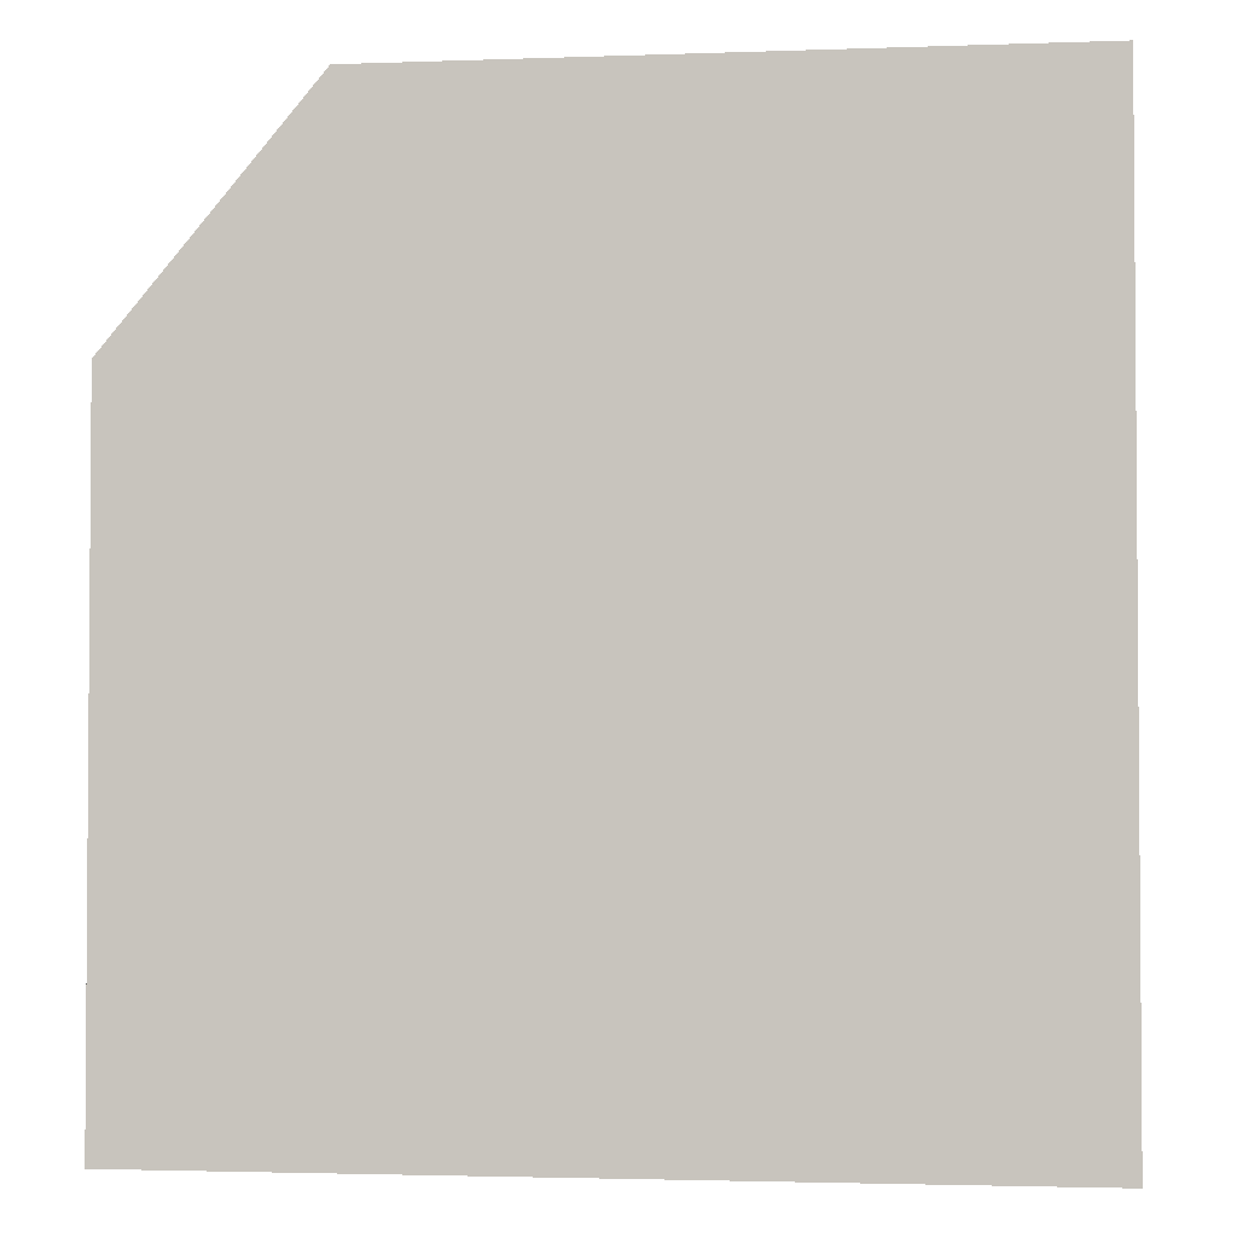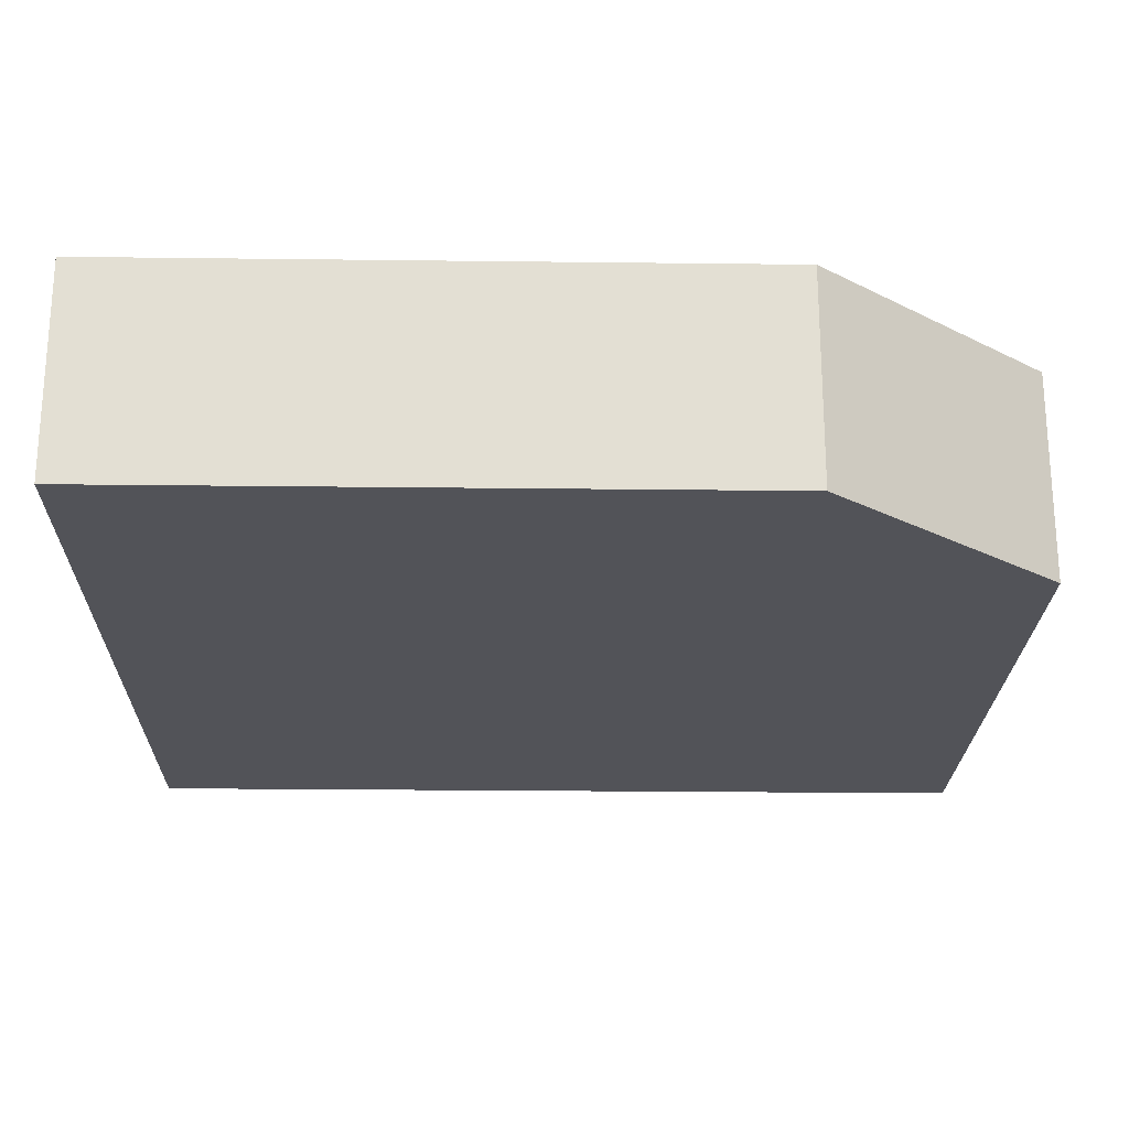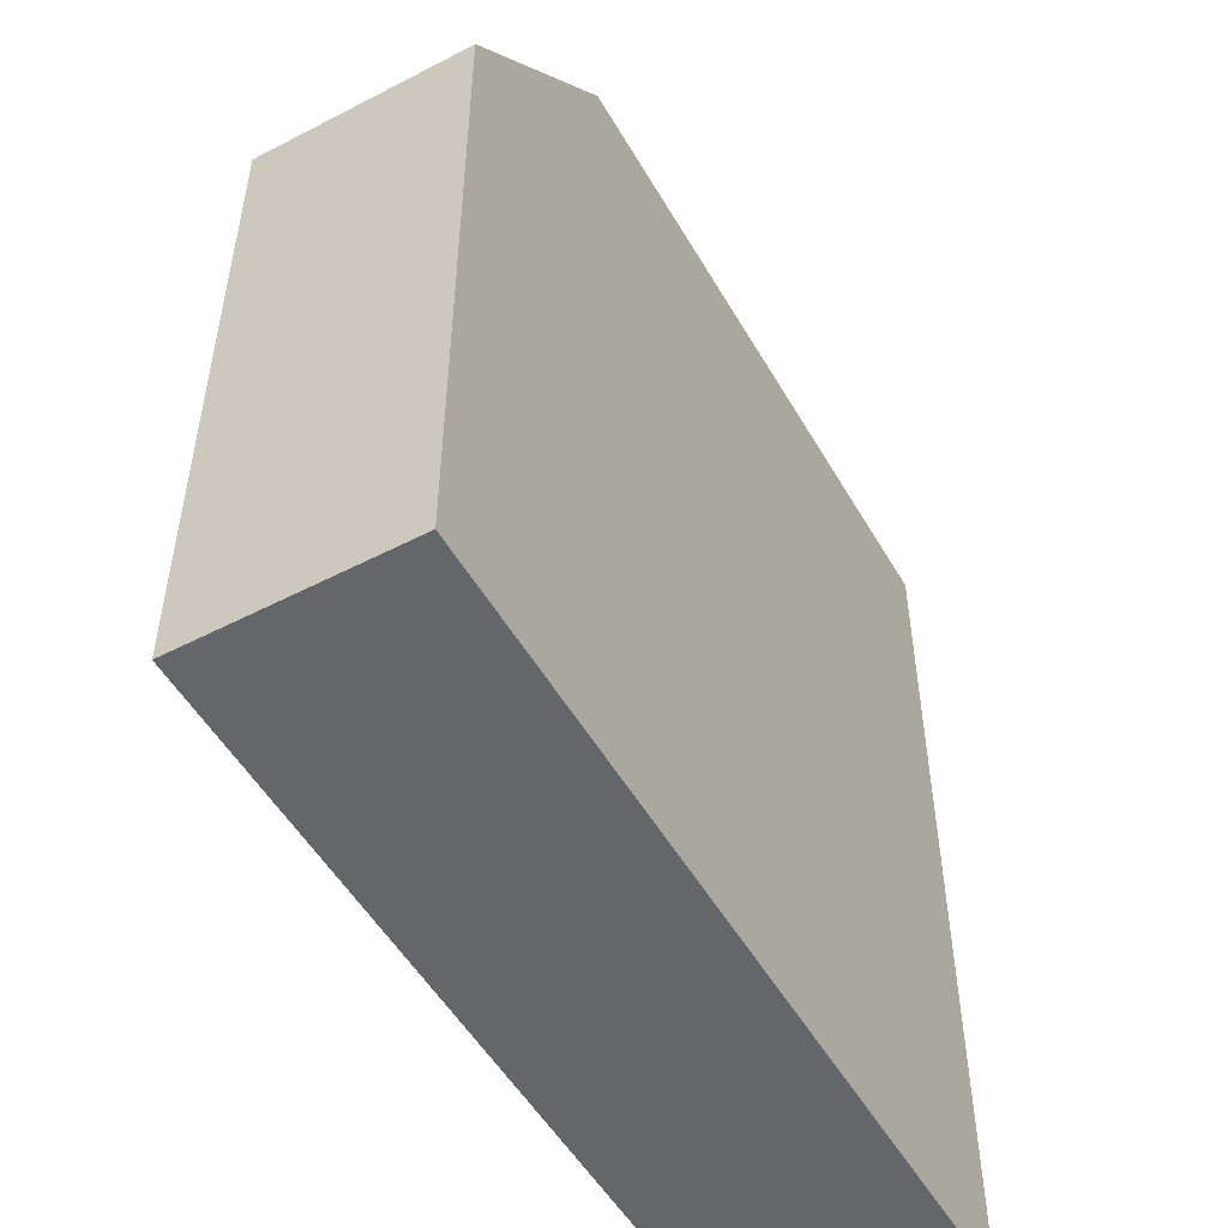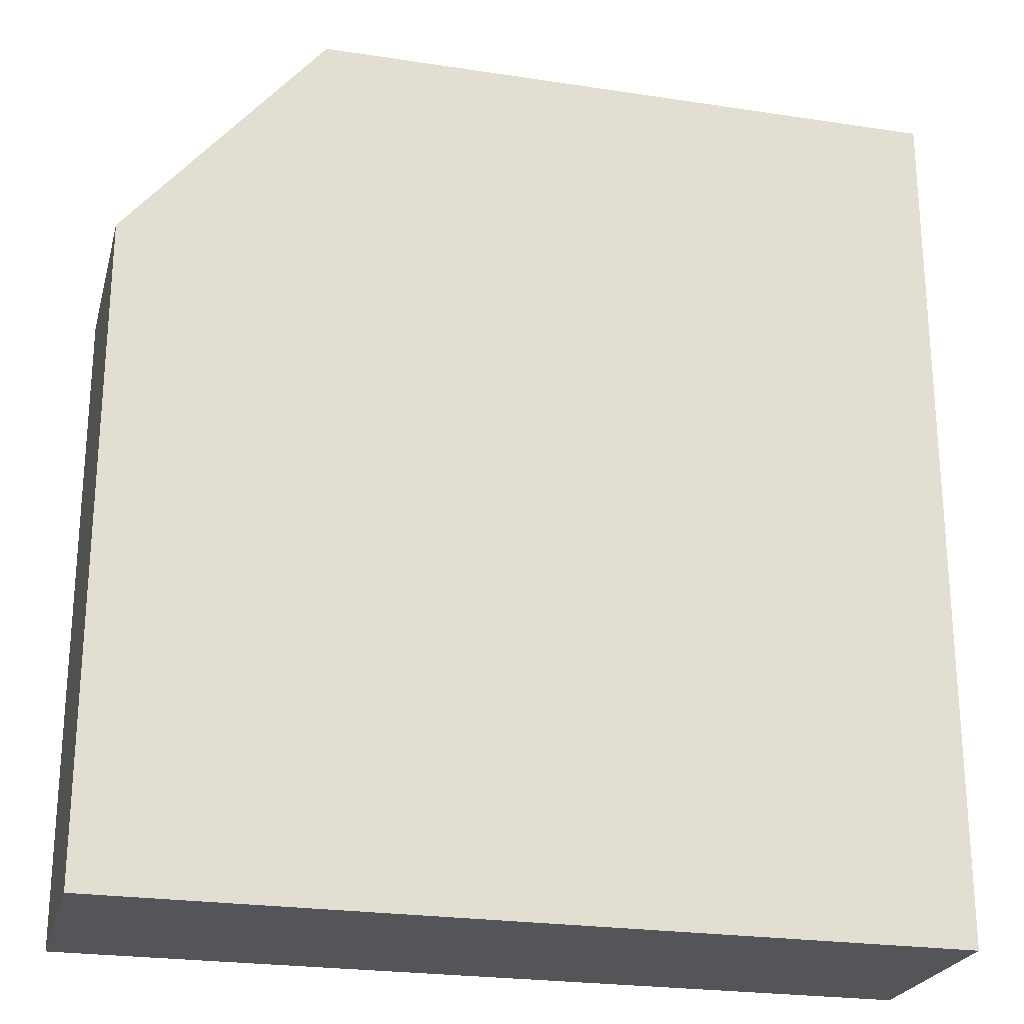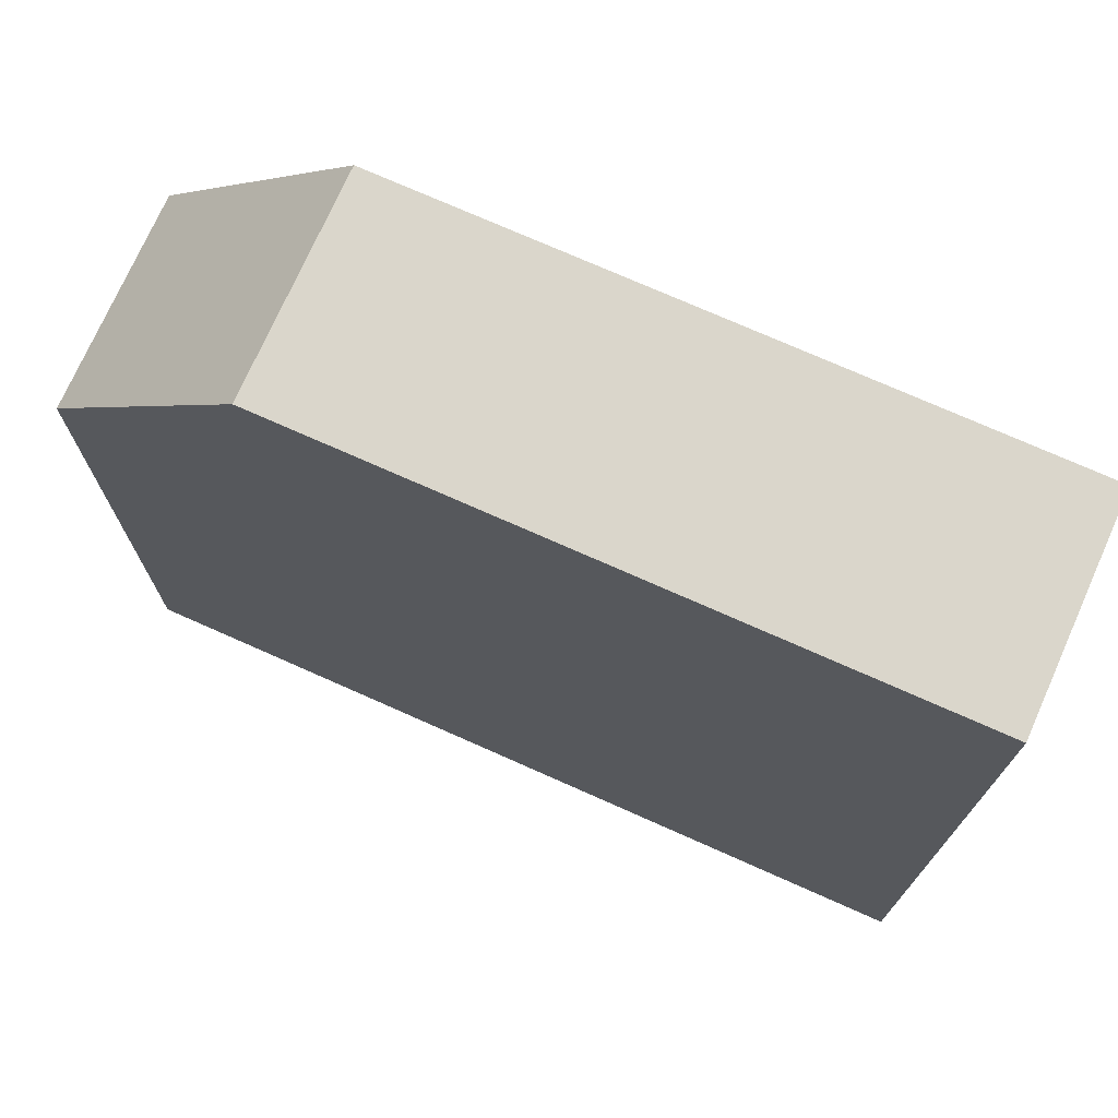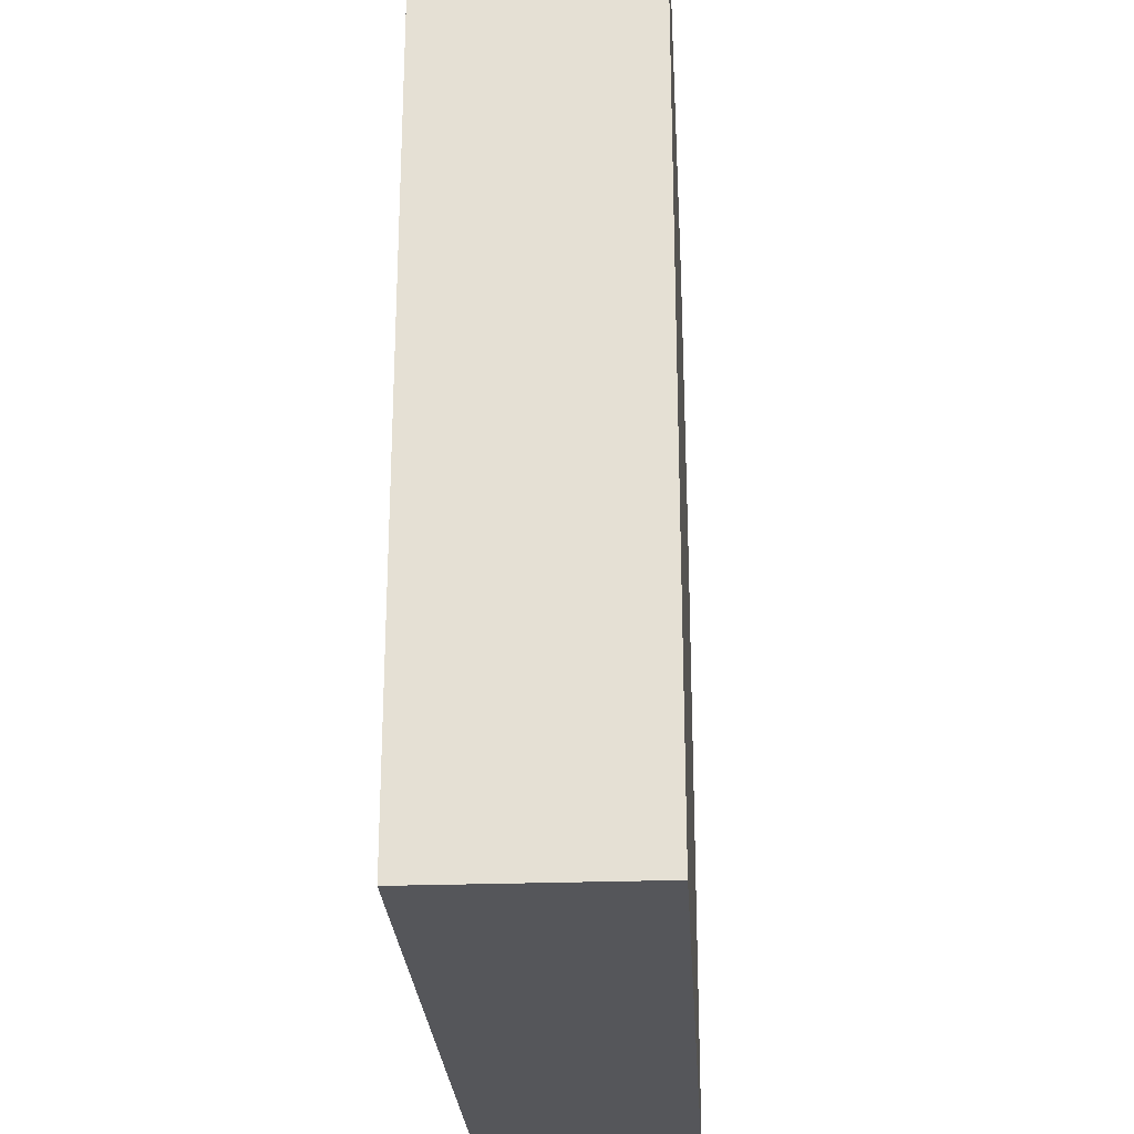
<metadata>
{"format":"obj","ext":"obj","renderer":"f3d","projection":"perspective","resolution":1024,"background":"white","views":[{"elev":-2.6,"azim":-172.9,"up":"+Y"},{"elev":-22.7,"azim":88.8,"up":"+Z"},{"elev":-51.8,"azim":119.3,"up":"+Y"},{"elev":-24.0,"azim":165.8,"up":"+Y"},{"elev":73.8,"azim":-156.0,"up":"+Y"},{"elev":-25.9,"azim":-86.7,"up":"+Y"}]}
</metadata>
<code>
o Cube
v 1.797 7.537 -0.8701
v 3.395 5.622 -0.8701
v 1.797 7.537 0.8701
v 3.395 5.622 0.8701
v -3.395 7.537 -0.8701
v -3.395 5.622 -0.8701
v -3.395 7.537 0.8701
v -3.395 5.622 0.8701
v -3.395 0.317 -0.8701
v -3.395 0.317 0.8701
v 3.395 0.317 -0.8701
v 3.395 0.317 0.8701
f 1 5 7 3
f 4 3 7 8
f 8 7 5 6
f 8 6 9 10
f 2 1 3 4
f 6 5 1 2
f 9 11 12 10
f 2 4 12 11
f 6 2 11 9
f 4 8 10 12

</code>
